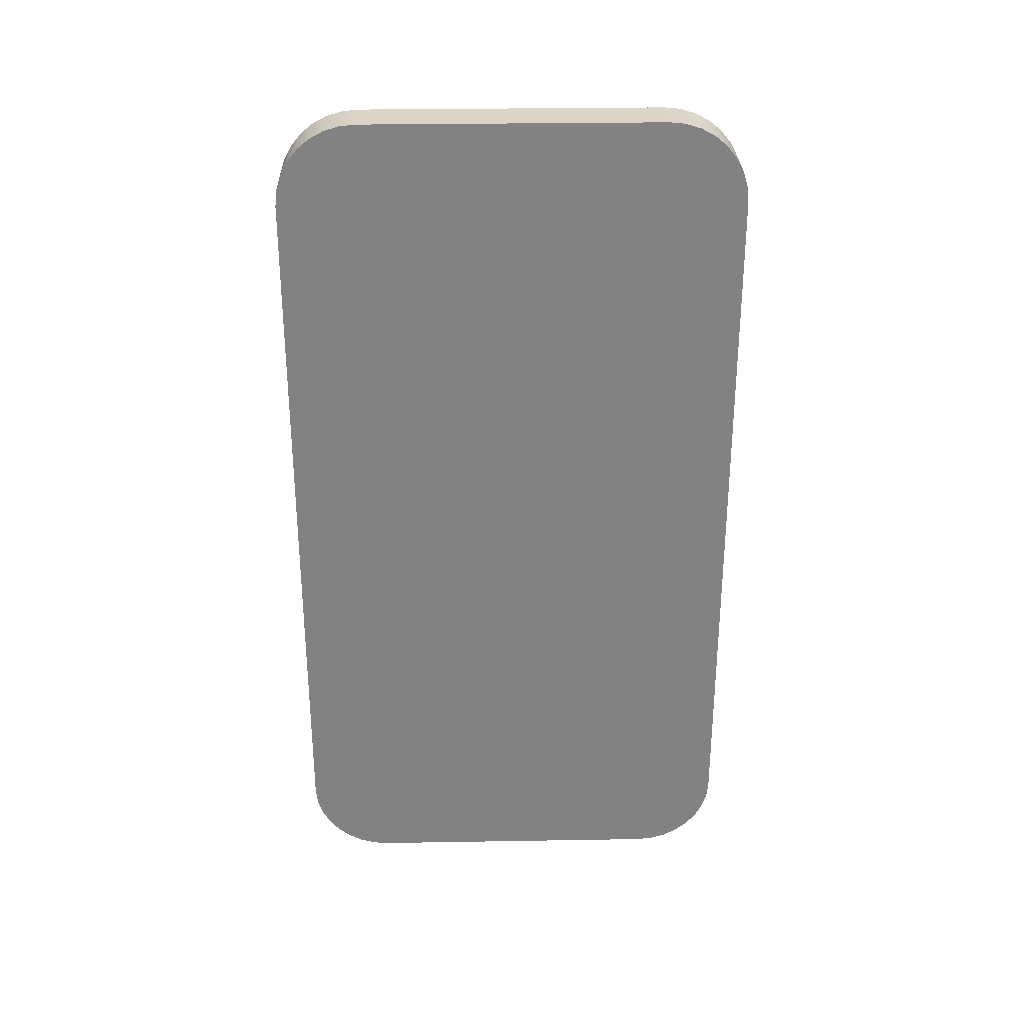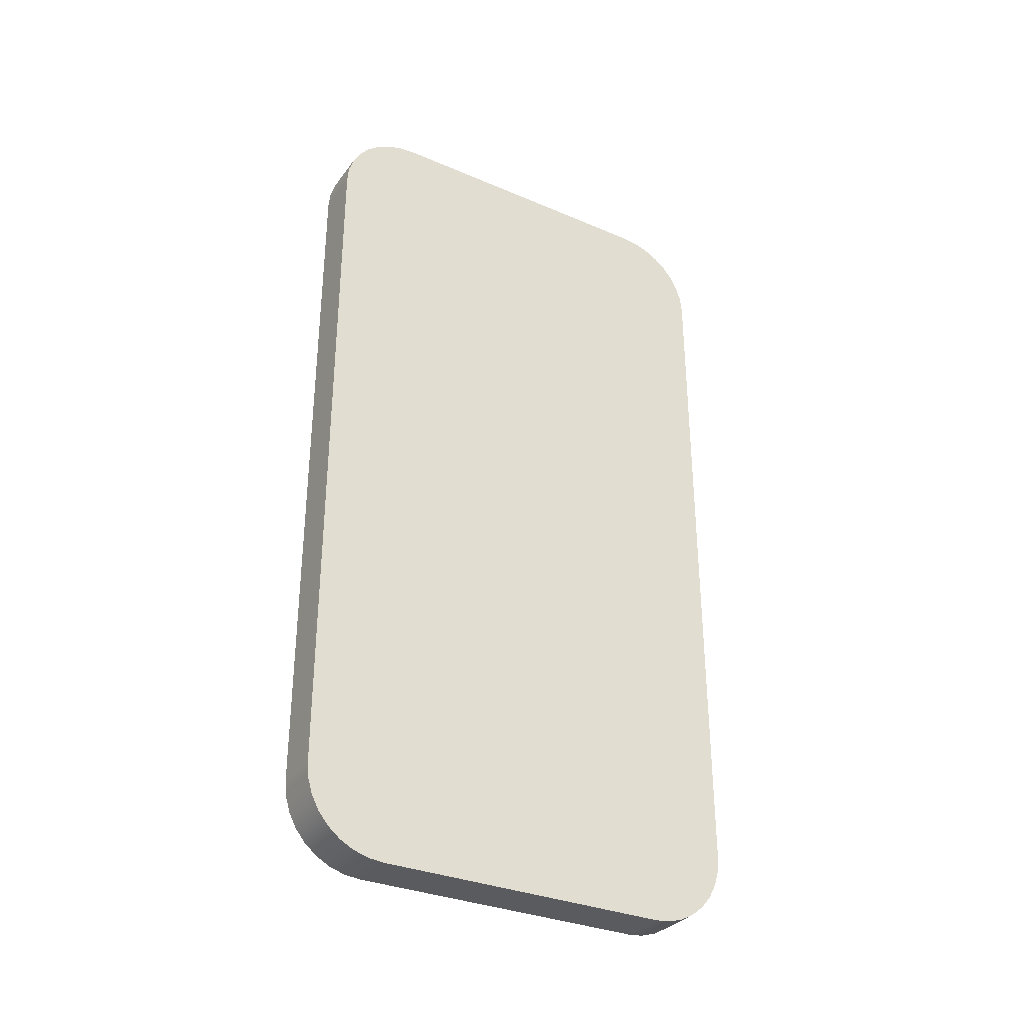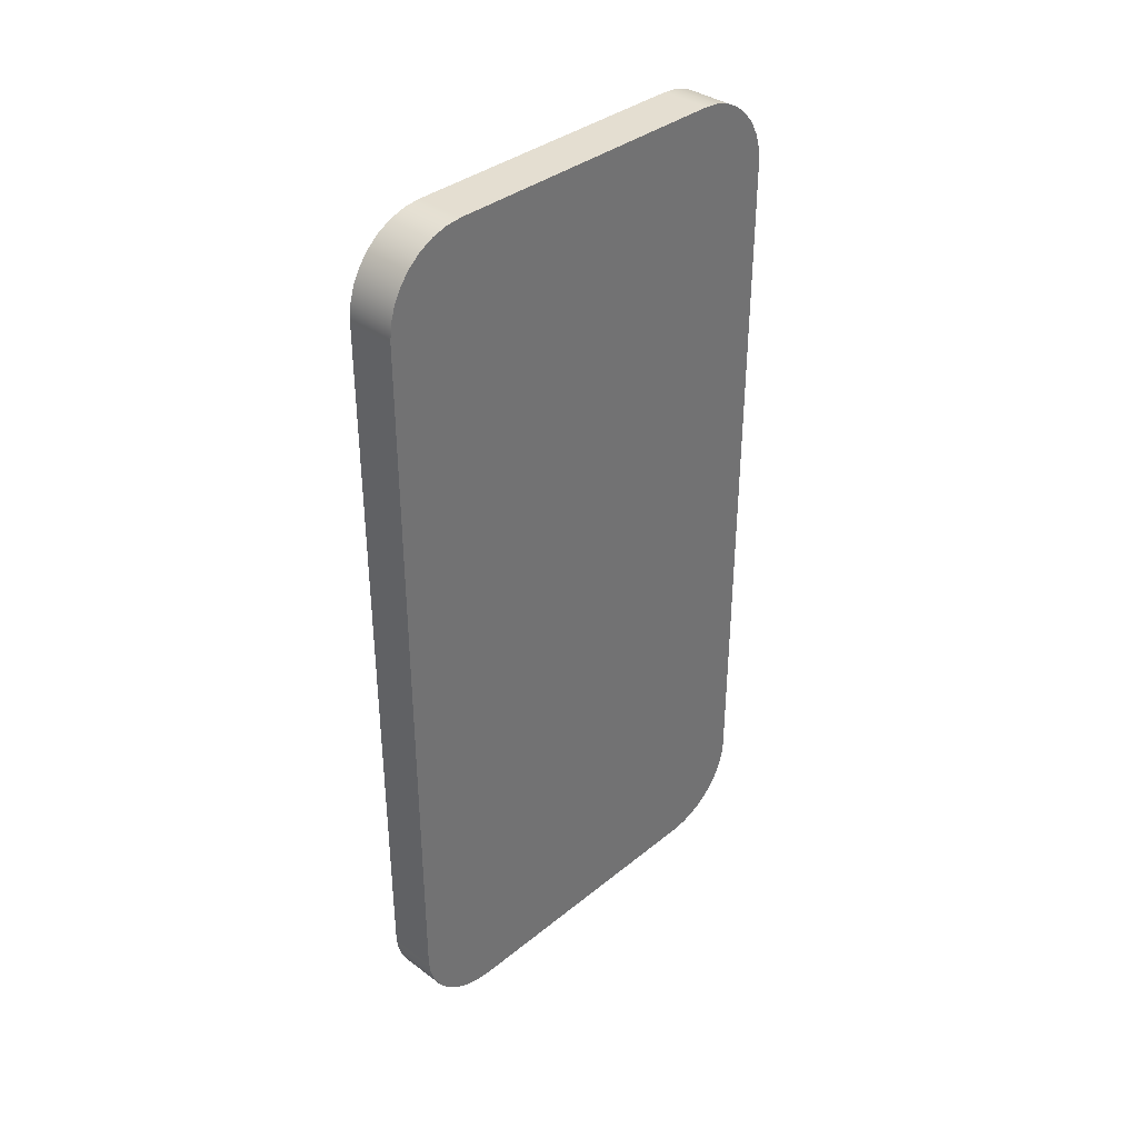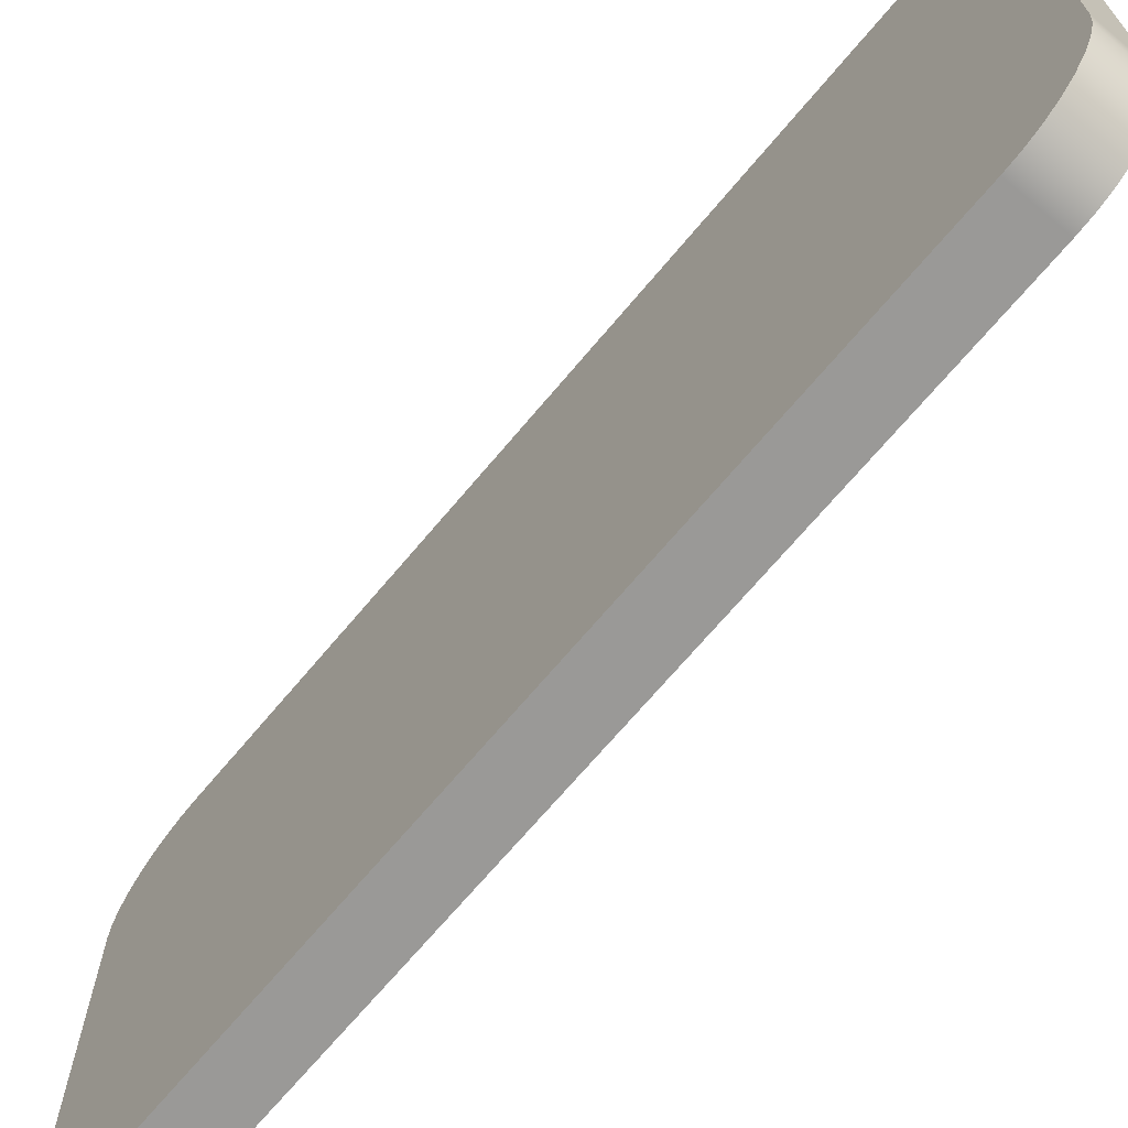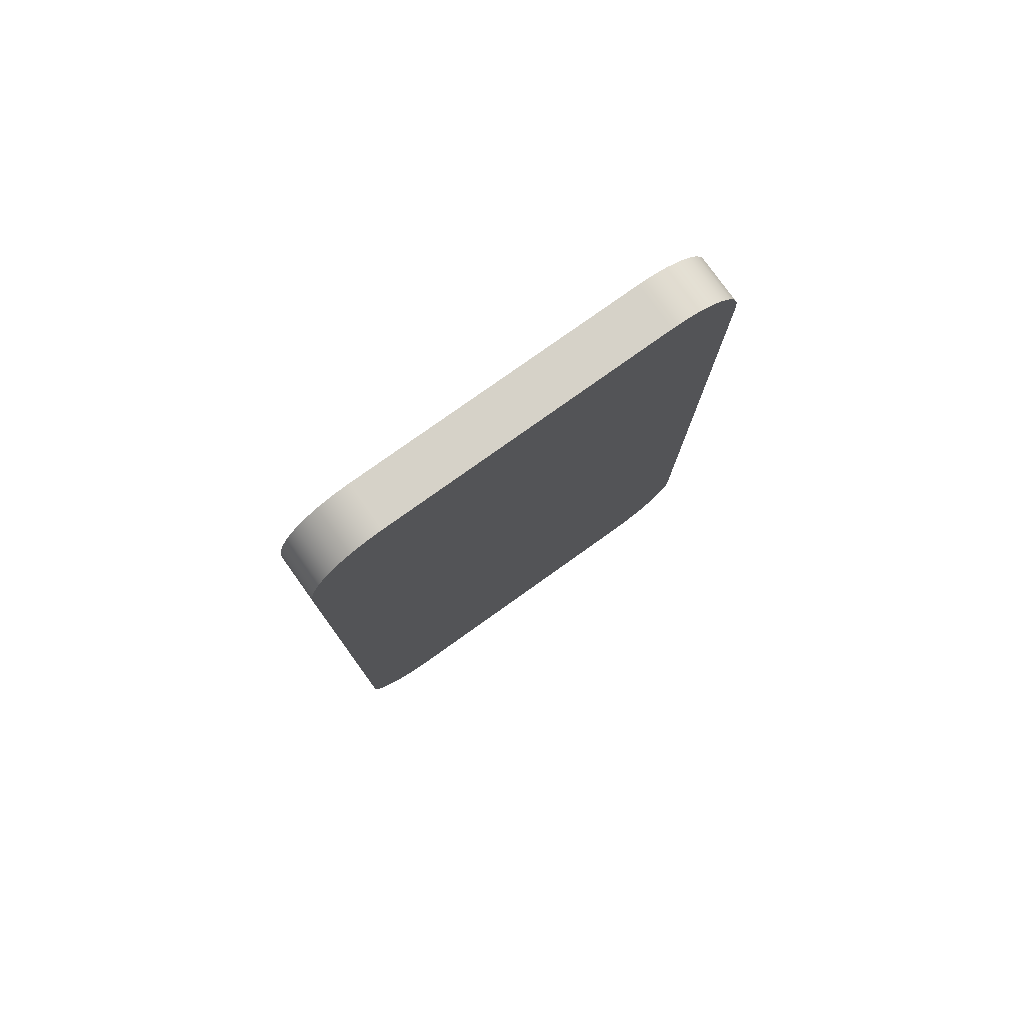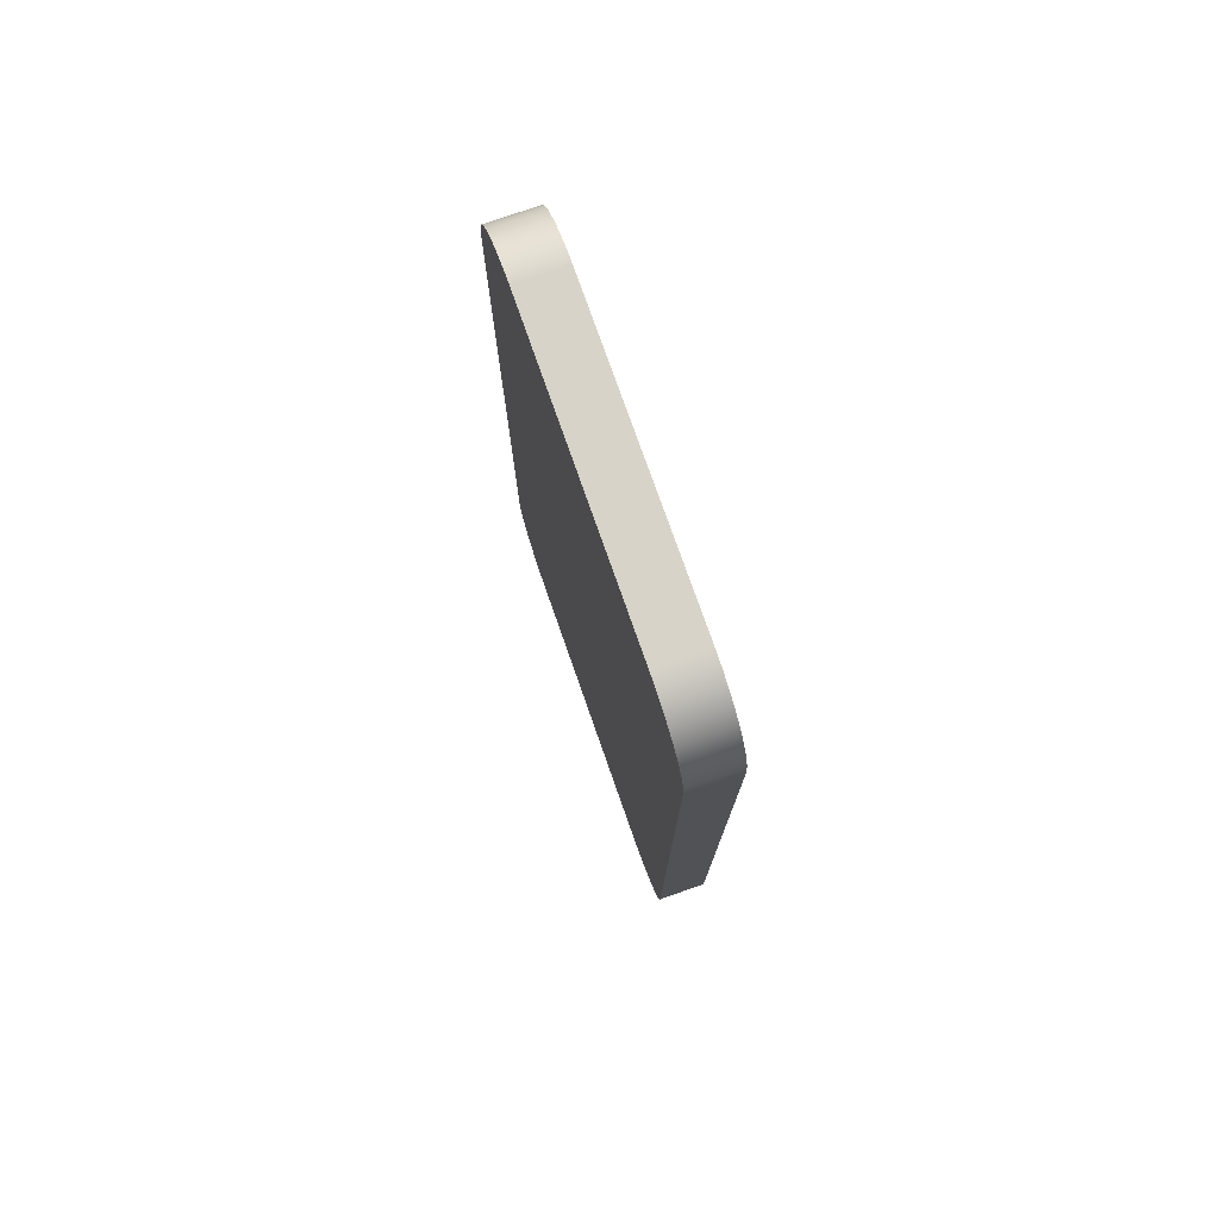
<metadata>
{"format":"obj","ext":"obj","renderer":"f3d","projection":"perspective","resolution":1024,"background":"white","views":[{"elev":29.5,"azim":88.6,"up":"+Z"},{"elev":-32.5,"azim":-120.6,"up":"+Z"},{"elev":36.4,"azim":43.7,"up":"+Z"},{"elev":-68.9,"azim":140.1,"up":"+Y"},{"elev":78.2,"azim":54.5,"up":"+Z"},{"elev":76.1,"azim":-19.3,"up":"+Z"}]}
</metadata>
<code>
v -0.3 4.692 5.282
v -0.3 4.888 5.263
v -0.3 5.075 5.206
v -0.3 5.248 5.113
v -0.3 5.4 4.989
v -0.3 5.524 4.838
v -0.3 5.616 4.665
v -0.3 5.673 4.477
v -0.3 5.692 4.282
v -0.3 5.692 -4.548
v -0.3 5.673 -4.743
v -0.3 5.616 -4.931
v -0.3 5.524 -5.104
v -0.3 5.4 -5.255
v -0.3 5.248 -5.379
v -0.3 5.075 -5.472
v -0.3 4.888 -5.529
v -0.3 4.692 -5.548
v -0.3 1.001 -5.548
v -0.3 0.8061 -5.529
v -0.3 0.6185 -5.472
v -0.3 0.4456 -5.379
v -0.3 0.2941 -5.255
v -0.3 0.1697 -5.104
v -0.3 0.07731 -4.931
v -0.3 0.02041 -4.743
v -0.3 0.001191 -4.548
v -0.3 0.001191 4.282
v -0.3 0.02041 4.477
v -0.3 0.07731 4.665
v -0.3 0.1697 4.838
v -0.3 0.2941 4.989
v -0.3 0.4456 5.113
v -0.3 0.6185 5.206
v -0.3 0.8061 5.263
v -0.3 1.001 5.282
v -0.3 5.692 4.282
v 0.3 5.692 4.282
v 0.3 5.692 -4.548
v -0.3 5.692 -4.548
v -0.3 5.692 -4.548
v 0.3 5.692 -4.548
v 0.3 5.673 -4.743
v 0.3 5.616 -4.931
v 0.3 5.524 -5.104
v 0.3 5.4 -5.255
v 0.3 5.248 -5.379
v 0.3 5.075 -5.472
v 0.3 4.888 -5.529
v 0.3 4.692 -5.548
v -0.3 4.692 -5.548
v -0.3 4.888 -5.529
v -0.3 5.075 -5.472
v -0.3 5.248 -5.379
v -0.3 5.4 -5.255
v -0.3 5.524 -5.104
v -0.3 5.616 -4.931
v -0.3 5.673 -4.743
v -0.3 4.692 -5.548
v 0.3 4.692 -5.548
v 0.3 1.001 -5.548
v -0.3 1.001 -5.548
v -0.3 1.001 -5.548
v 0.3 1.001 -5.548
v 0.3 0.8061 -5.529
v 0.3 0.6185 -5.472
v 0.3 0.4456 -5.379
v 0.3 0.2941 -5.255
v 0.3 0.1697 -5.104
v 0.3 0.07731 -4.931
v 0.3 0.02041 -4.743
v 0.3 0.001191 -4.548
v -0.3 0.001191 -4.548
v -0.3 0.02041 -4.743
v -0.3 0.07731 -4.931
v -0.3 0.1697 -5.104
v -0.3 0.2941 -5.255
v -0.3 0.4456 -5.379
v -0.3 0.6185 -5.472
v -0.3 0.8061 -5.529
v -0.3 0.001191 -4.548
v 0.3 0.001191 -4.548
v 0.3 0.001191 4.282
v -0.3 0.001191 4.282
v -0.3 0.001191 4.282
v 0.3 0.001191 4.282
v 0.3 0.02041 4.477
v 0.3 0.07731 4.665
v 0.3 0.1697 4.838
v 0.3 0.2941 4.989
v 0.3 0.4456 5.113
v 0.3 0.6185 5.206
v 0.3 0.8061 5.263
v 0.3 1.001 5.282
v -0.3 1.001 5.282
v -0.3 0.8061 5.263
v -0.3 0.6185 5.206
v -0.3 0.4456 5.113
v -0.3 0.2941 4.989
v -0.3 0.1697 4.838
v -0.3 0.07731 4.665
v -0.3 0.02041 4.477
v -0.3 1.001 5.282
v 0.3 1.001 5.282
v 0.3 4.692 5.282
v -0.3 4.692 5.282
v -0.3 4.692 5.282
v 0.3 4.692 5.282
v 0.3 4.888 5.263
v 0.3 5.075 5.206
v 0.3 5.248 5.113
v 0.3 5.4 4.989
v 0.3 5.524 4.838
v 0.3 5.616 4.665
v 0.3 5.673 4.477
v 0.3 5.692 4.282
v -0.3 5.692 4.282
v -0.3 5.673 4.477
v -0.3 5.616 4.665
v -0.3 5.524 4.838
v -0.3 5.4 4.989
v -0.3 5.248 5.113
v -0.3 5.075 5.206
v -0.3 4.888 5.263
v 0.3 5.692 4.282
v 0.3 5.673 4.477
v 0.3 5.616 4.665
v 0.3 5.524 4.838
v 0.3 5.4 4.989
v 0.3 5.248 5.113
v 0.3 5.075 5.206
v 0.3 4.888 5.263
v 0.3 4.692 5.282
v 0.3 1.001 5.282
v 0.3 0.8061 5.263
v 0.3 0.6185 5.206
v 0.3 0.4456 5.113
v 0.3 0.2941 4.989
v 0.3 0.1697 4.838
v 0.3 0.07731 4.665
v 0.3 0.02041 4.477
v 0.3 0.001191 4.282
v 0.3 0.001191 -4.548
v 0.3 0.02041 -4.743
v 0.3 0.07731 -4.931
v 0.3 0.1697 -5.104
v 0.3 0.2941 -5.255
v 0.3 0.4456 -5.379
v 0.3 0.6185 -5.472
v 0.3 0.8061 -5.529
v 0.3 1.001 -5.548
v 0.3 4.692 -5.548
v 0.3 4.888 -5.529
v 0.3 5.075 -5.472
v 0.3 5.248 -5.379
v 0.3 5.4 -5.255
v 0.3 5.524 -5.104
v 0.3 5.616 -4.931
v 0.3 5.673 -4.743
v 0.3 5.692 -4.548
g a3669c26-e31a-11ea-9ec3-54bf646e7e1f
f 2 9 1
f 1 9 10
f 1 10 18
f 18 10 17
f 17 10 16
f 16 10 15
f 15 10 14
f 14 10 13
f 13 10 12
f 12 10 11
f 2 3 9
f 9 3 4
f 9 4 5
f 5 6 9
f 9 6 7
f 9 7 8
f 1 18 36
f 36 18 19
f 36 19 28
f 28 19 27
f 27 19 20
f 27 20 21
f 21 22 27
f 27 22 23
f 27 23 24
f 24 25 27
f 27 25 26
f 29 30 28
f 28 30 31
f 28 31 32
f 32 33 28
f 28 33 34
f 28 34 35
f 35 36 28
g a366c338-e31a-11ea-b78c-54bf646e7e1f
f 38 39 37
f 37 39 40
g a3671162-e31a-11ea-9198-54bf646e7e1f
f 41 42 58
f 58 42 43
f 58 43 57
f 57 43 44
f 57 44 56
f 56 44 45
f 56 45 55
f 55 45 46
f 55 46 54
f 54 46 47
f 54 47 53
f 53 47 48
f 53 48 52
f 52 48 49
f 52 49 51
f 51 49 50
g a3673880-e31a-11ea-bd34-54bf646e7e1f
f 60 61 59
f 59 61 62
g a36786a4-e31a-11ea-a871-54bf646e7e1f
f 63 64 80
f 80 64 65
f 80 65 79
f 79 65 66
f 79 66 78
f 78 66 67
f 78 67 77
f 77 67 68
f 77 68 76
f 76 68 69
f 76 69 75
f 75 69 70
f 75 70 74
f 74 70 71
f 74 71 73
f 73 71 72
g a367d4da-e31a-11ea-92e9-54bf646e7e1f
f 82 83 81
f 81 83 84
g a367fbe2-e31a-11ea-a823-54bf646e7e1f
f 85 86 102
f 102 86 87
f 102 87 101
f 101 87 88
f 101 88 100
f 100 88 89
f 100 89 99
f 99 89 90
f 99 90 98
f 98 90 91
f 98 91 97
f 97 91 92
f 97 92 96
f 96 92 93
f 96 93 95
f 95 93 94
g a3684a22-e31a-11ea-a6c7-54bf646e7e1f
f 104 105 103
f 103 105 106
g a368984c-e31a-11ea-bfa7-54bf646e7e1f
f 107 108 124
f 124 108 109
f 124 109 123
f 123 109 110
f 123 110 122
f 122 110 111
f 122 111 121
f 121 111 112
f 121 112 120
f 120 112 113
f 120 113 119
f 119 113 114
f 119 114 118
f 118 114 115
f 118 115 117
f 117 115 116
g a368e67e-e31a-11ea-8e12-54bf646e7e1f
f 126 127 125
f 125 127 128
f 125 128 129
f 129 130 125
f 125 130 131
f 125 131 132
f 132 133 125
f 125 133 152
f 125 152 160
f 160 152 153
f 160 153 154
f 152 133 151
f 151 133 134
f 151 134 143
f 143 134 142
f 142 134 135
f 142 135 136
f 136 137 142
f 142 137 138
f 142 138 139
f 139 140 142
f 142 140 141
f 144 145 143
f 143 145 146
f 143 146 147
f 147 148 143
f 143 148 149
f 143 149 150
f 150 151 143
f 154 155 160
f 160 155 156
f 160 156 157
f 157 158 160
f 160 158 159

</code>
